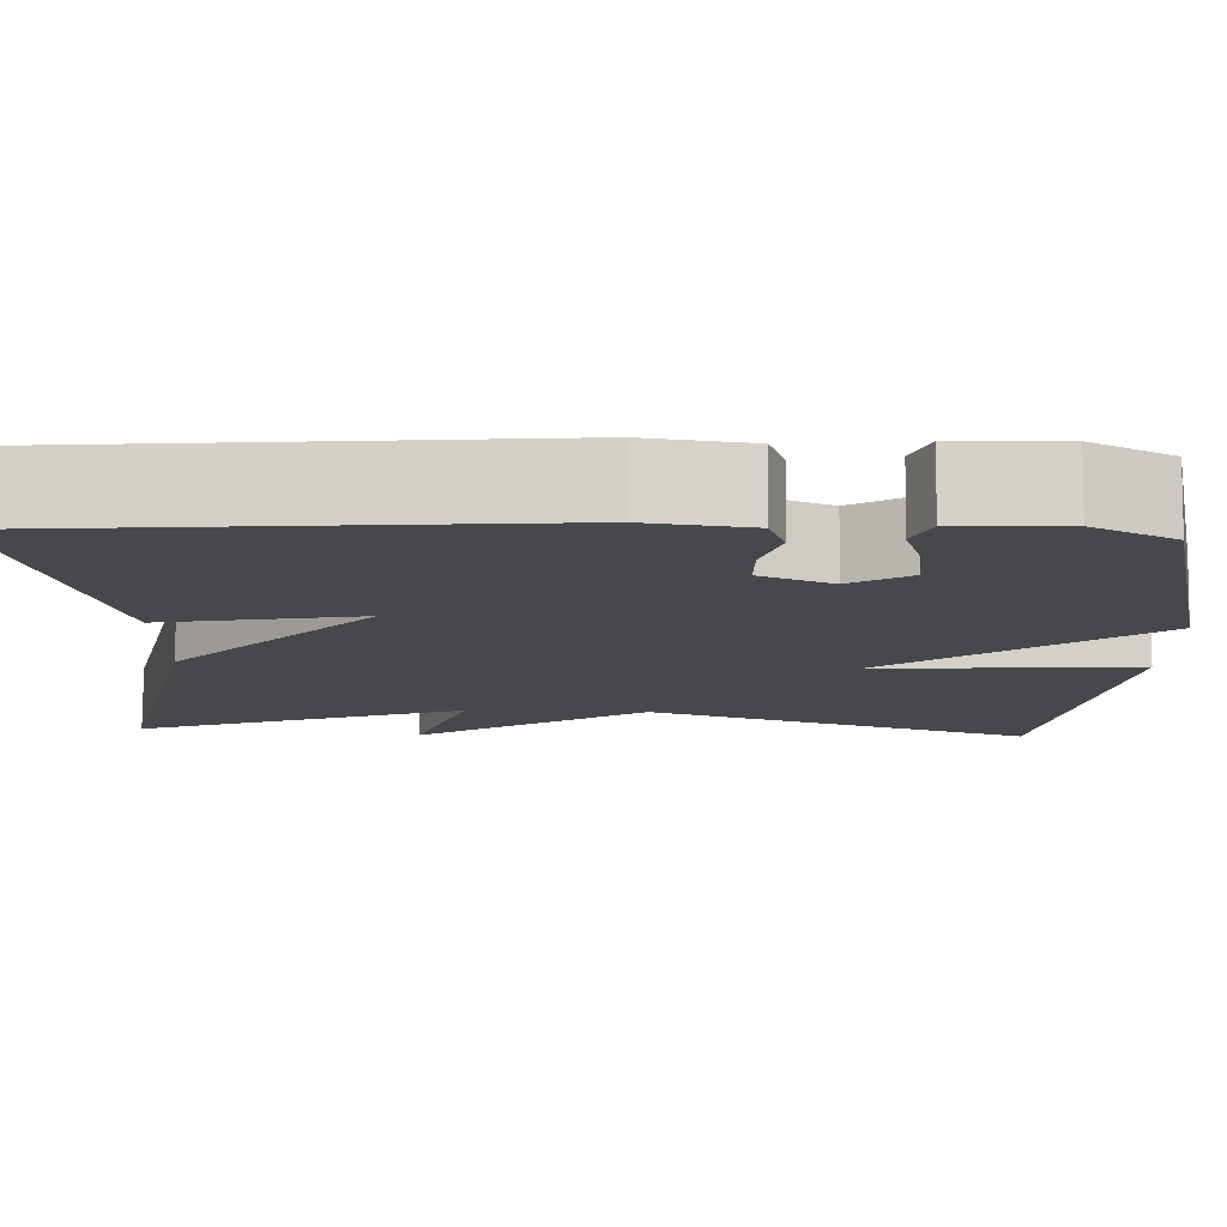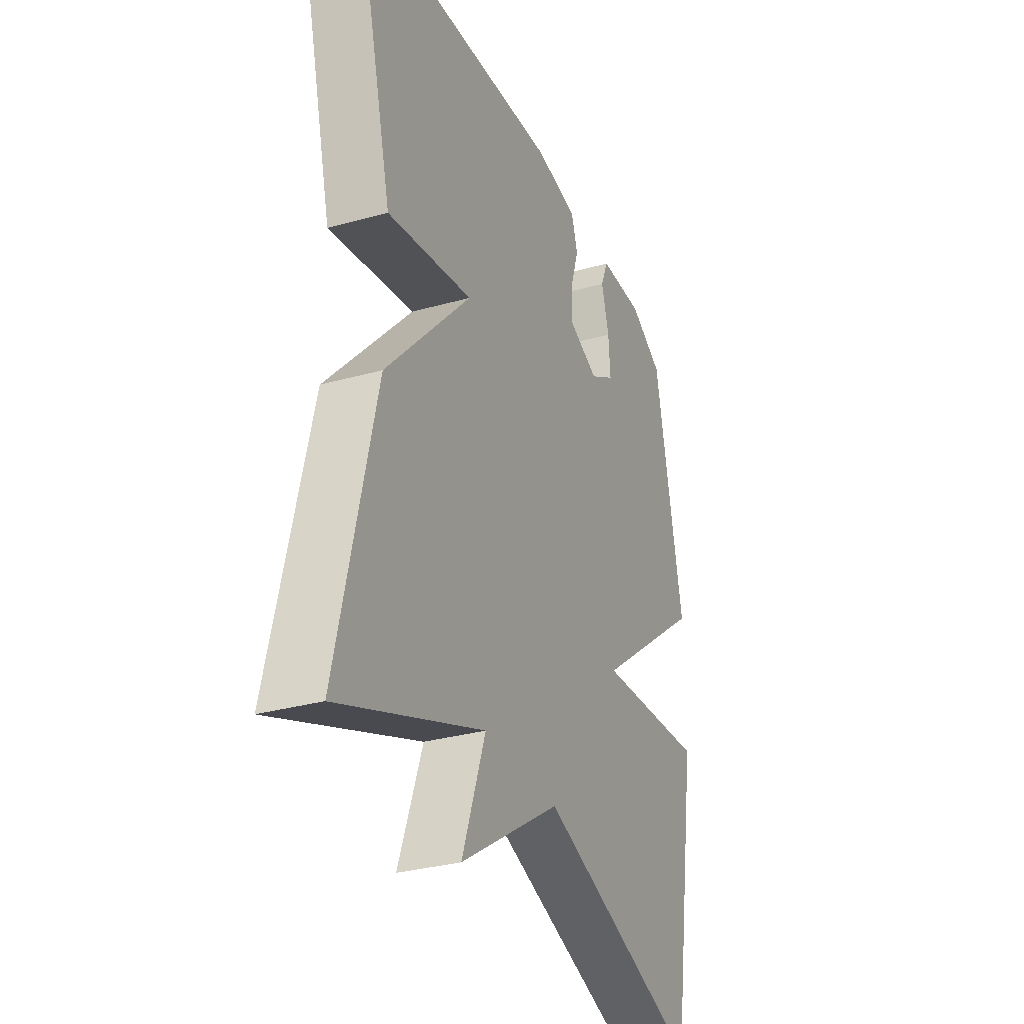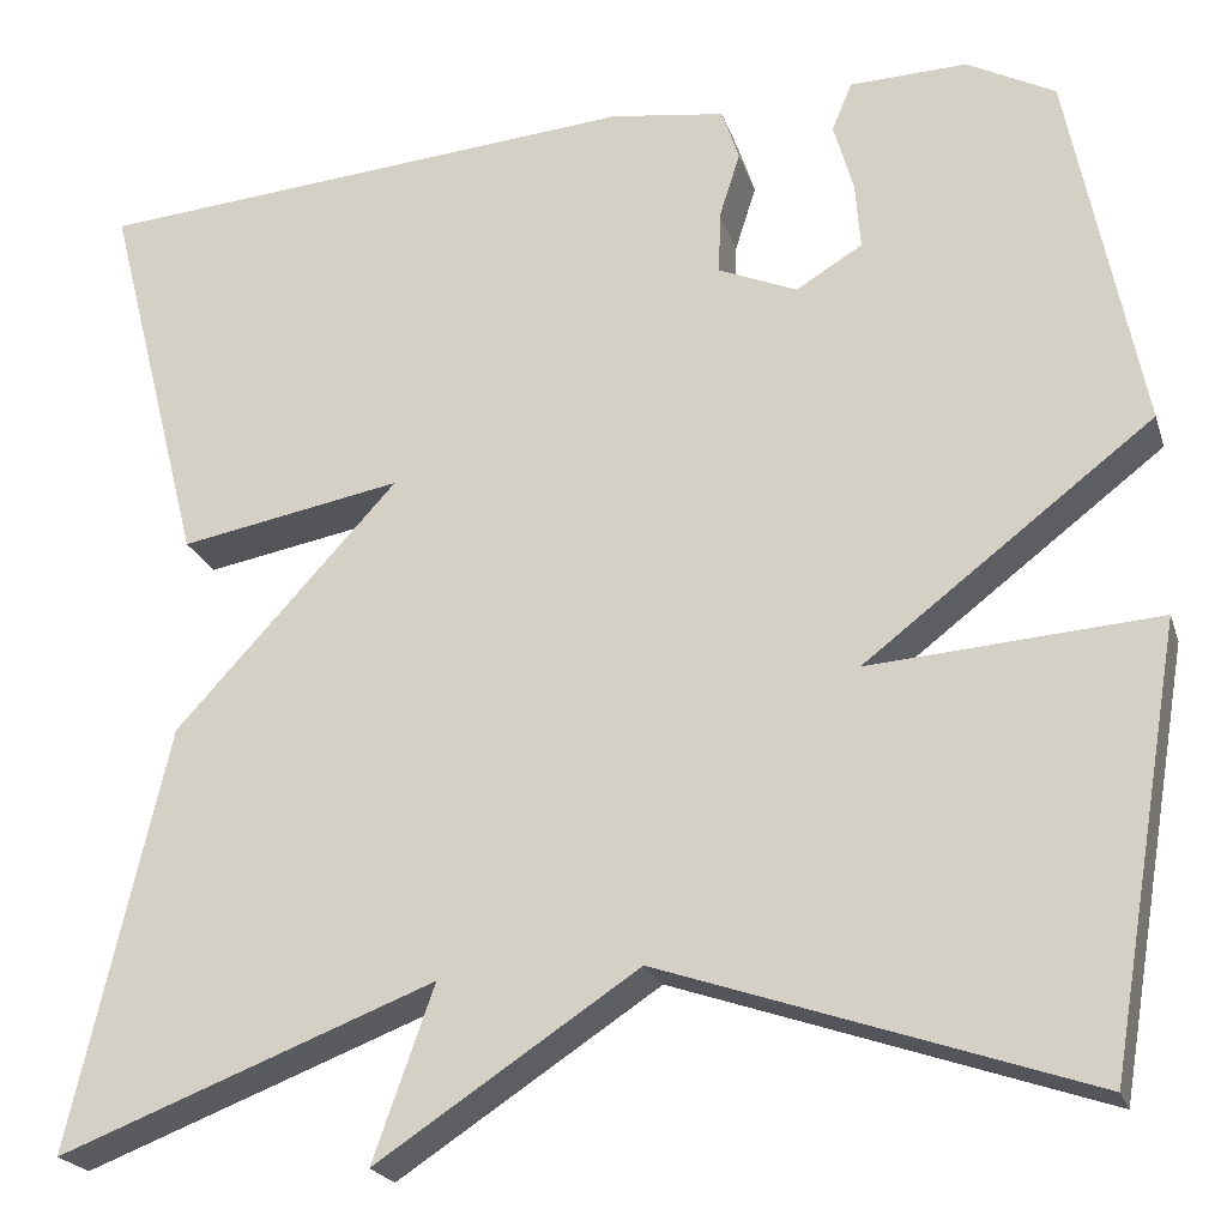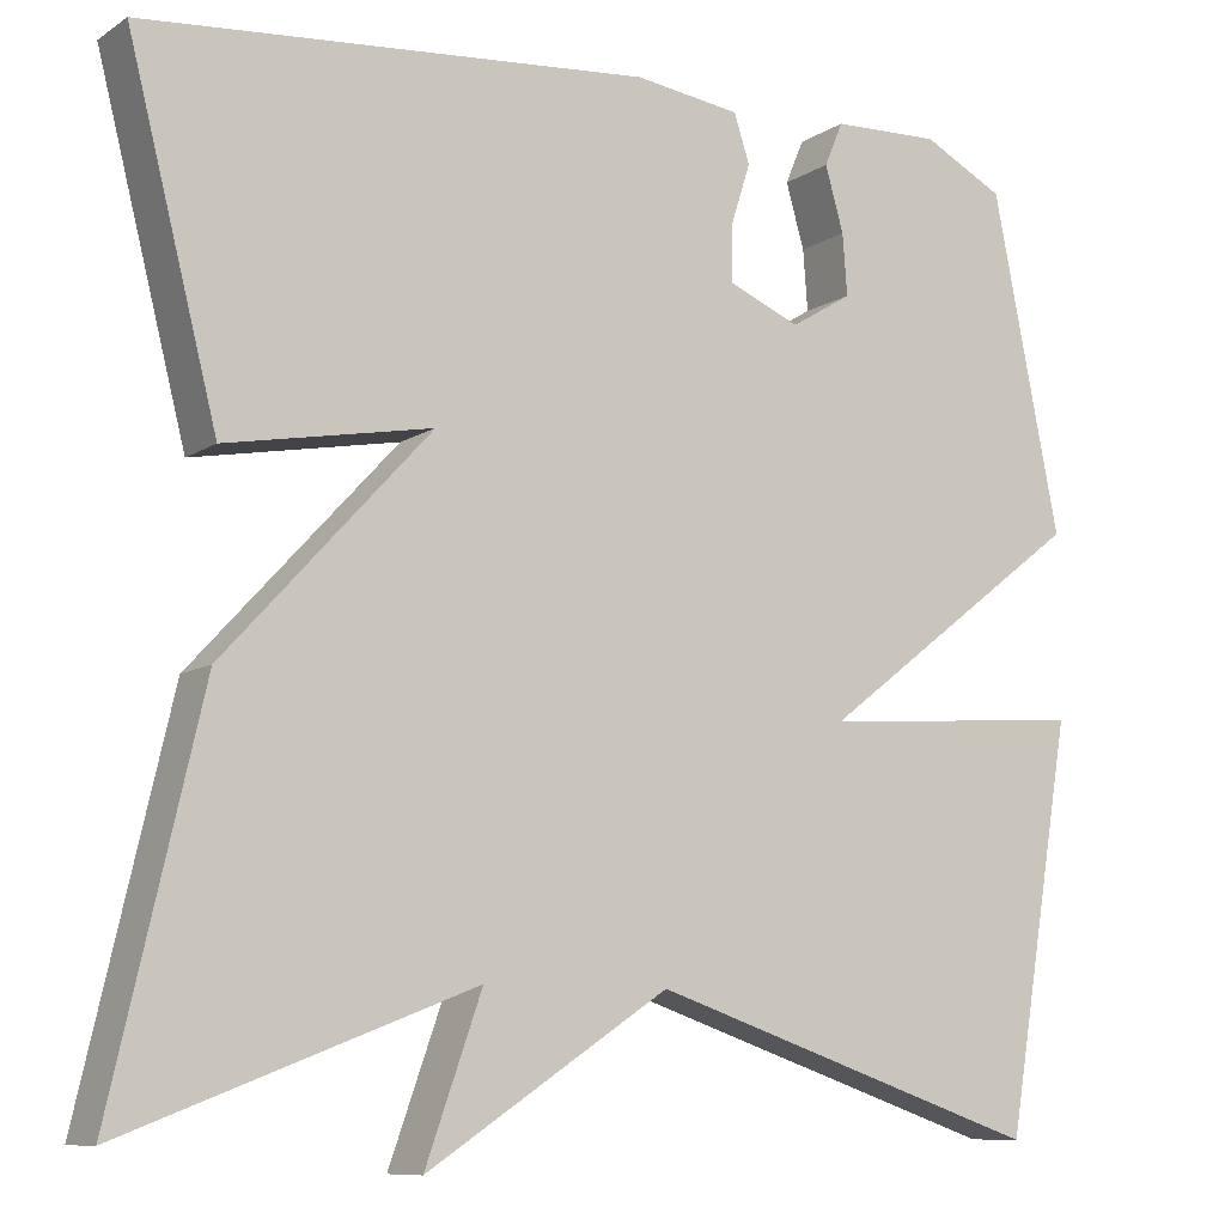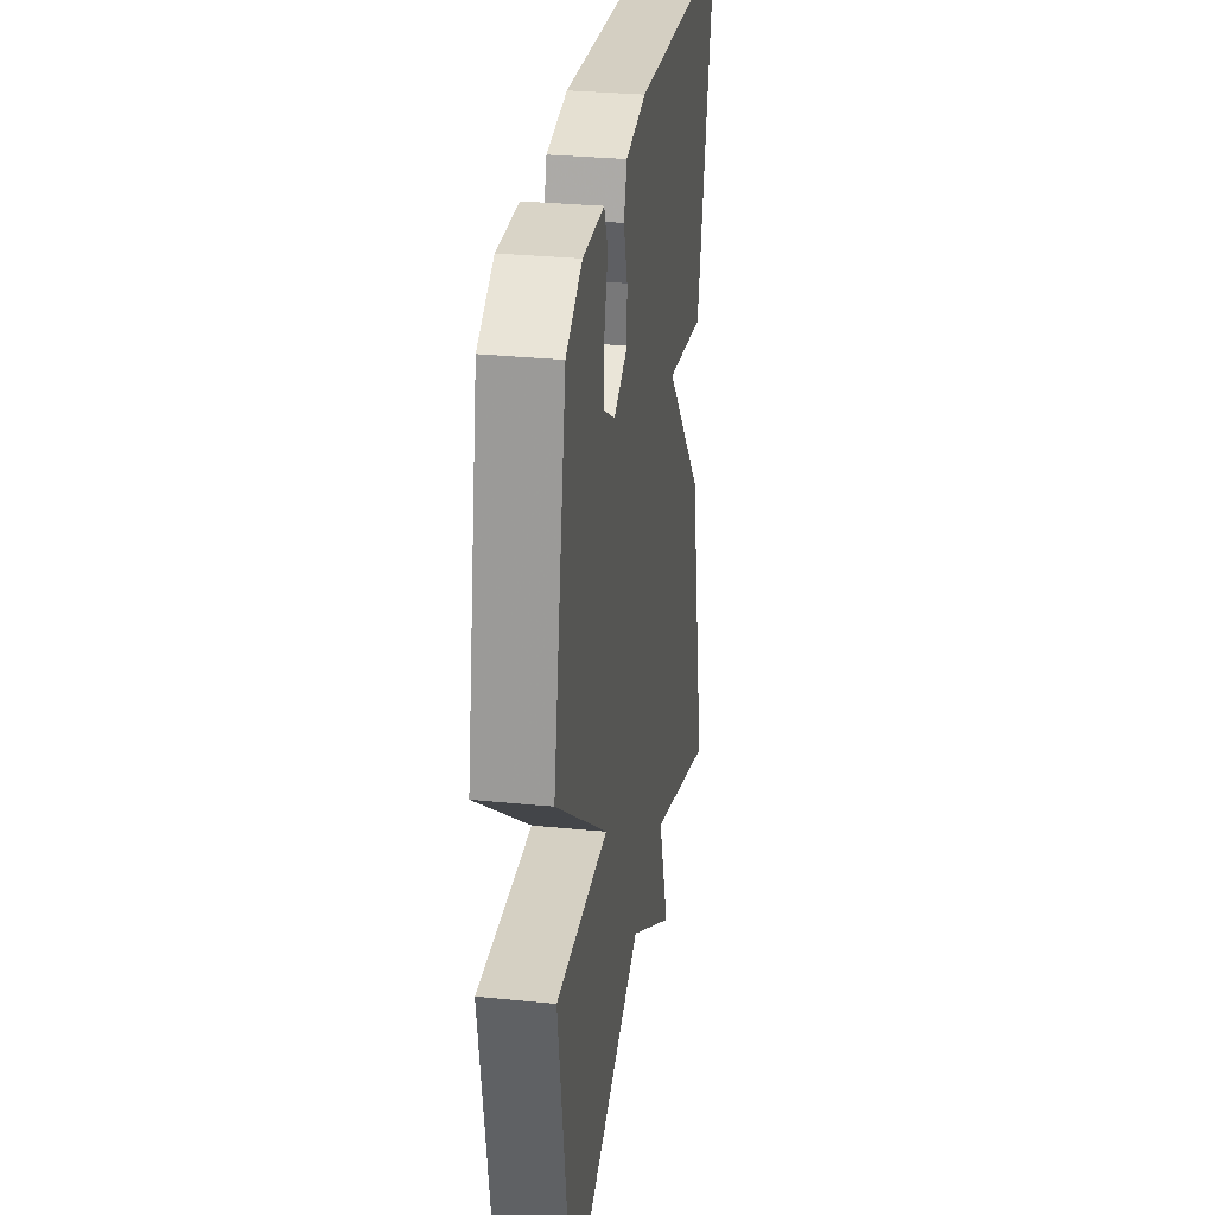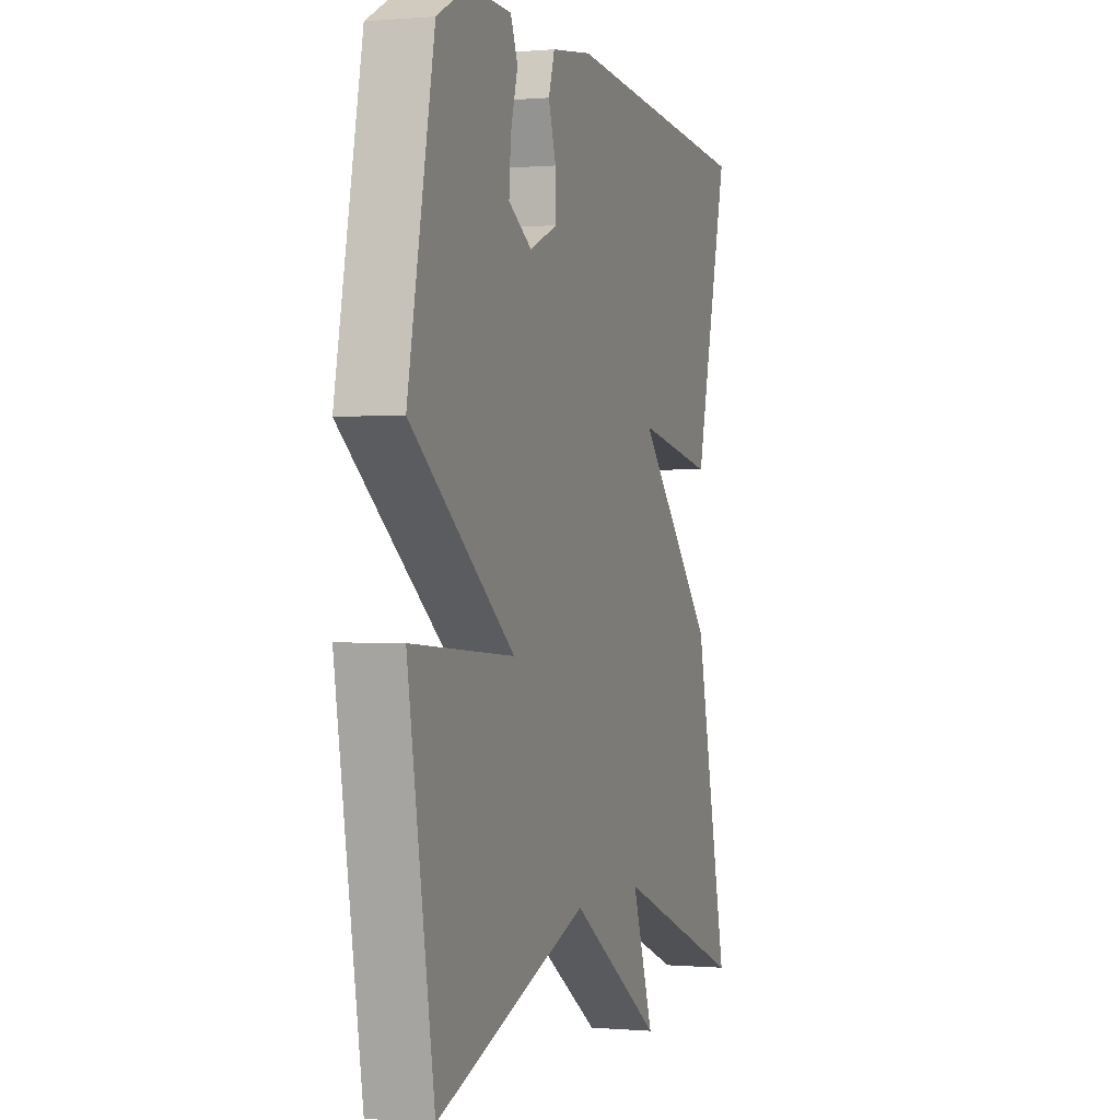
<metadata>
{"format":"obj","ext":"obj","renderer":"f3d","projection":"perspective","resolution":1024,"background":"white","views":[{"elev":78.5,"azim":-179.5,"up":"+Z"},{"elev":-31.4,"azim":111.7,"up":"+Z"},{"elev":-21.9,"azim":-164.3,"up":"+Z"},{"elev":-9.4,"azim":148.0,"up":"+Z"},{"elev":30.3,"azim":-81.7,"up":"+Z"},{"elev":0.0,"azim":-71.7,"up":"+Z"}]}
</metadata>
<code>
v -0.5 0.07 -0.5
v -0.573 0.07 -0.064
v -0.285 0.07 -0.085
v -0.573 0.07 0.136
v -0.5 0.07 0.5
v -0.412 0.07 0.546
v -0.295 0.07 0.542
v -0.275 0.07 0.494
v -0.295 0.07 0.424
v -0.3 0.07 0.358
v -0.234 0.07 0.318
v -0.156 0.07 0.351
v -0.157 0.07 0.412
v -0.178 0.07 0.478
v -0.161 0.07 0.53
v -0.047 0.07 0.546
v 0.5 0.07 0.5
v 0.403 0.07 0.119
v 0.181 0.07 0.16
v 0.403 0.07 -0.081
v 0.5 0.07 -0.5
v 0.125 0.07 -0.356
v 0.186 0.07 -0.528
v -0.075 0.07 -0.356
v -0.5 0 -0.5
v -0.573 0 -0.064
v -0.285 0 -0.085
v -0.573 0 0.136
v -0.5 0 0.5
v -0.412 0 0.546
v -0.295 0 0.542
v -0.275 0 0.494
v -0.295 0 0.424
v -0.3 0 0.358
v -0.234 0 0.318
v -0.156 0 0.351
v -0.157 0 0.412
v -0.178 0 0.478
v -0.161 0 0.53
v -0.047 0 0.546
v 0.5 0 0.5
v 0.403 0 0.119
v 0.181 0 0.16
v 0.403 0 -0.081
v 0.5 0 -0.5
v 0.125 0 -0.356
v 0.186 0 -0.528
v -0.075 0 -0.356
f 22 23 24
f 19 20 21 22
f 19 22 24
f 17 18 19
f 16 17 19
f 15 16 19
f 14 15 19
f 13 14 19
f 12 13 19 24
f 11 12 24
f 10 11 24
f 7 8 9
f 6 7 9
f 5 6 9
f 4 5 9
f 4 9 10
f 3 4 10
f 24 1 2 3
f 3 10 24
f 48 47 46
f 46 45 44 43
f 48 46 43
f 43 42 41
f 43 41 40
f 43 40 39
f 43 39 38
f 43 38 37
f 48 43 37 36
f 48 36 35
f 48 35 34
f 33 32 31
f 33 31 30
f 33 30 29
f 33 29 28
f 34 33 28
f 34 28 27
f 27 26 25 48
f 48 34 27
f 1 25 26 2
f 2 26 27 3
f 3 27 28 4
f 4 28 29 5
f 5 29 30 6
f 6 30 31 7
f 7 31 32 8
f 8 32 33 9
f 9 33 34 10
f 10 34 35 11
f 11 35 36 12
f 12 36 37 13
f 13 37 38 14
f 14 38 39 15
f 15 39 40 16
f 16 40 41 17
f 17 41 42 18
f 18 42 43 19
f 19 43 44 20
f 20 44 45 21
f 21 45 46 22
f 22 46 47 23
f 23 47 48 24
f 24 48 25 1

</code>
